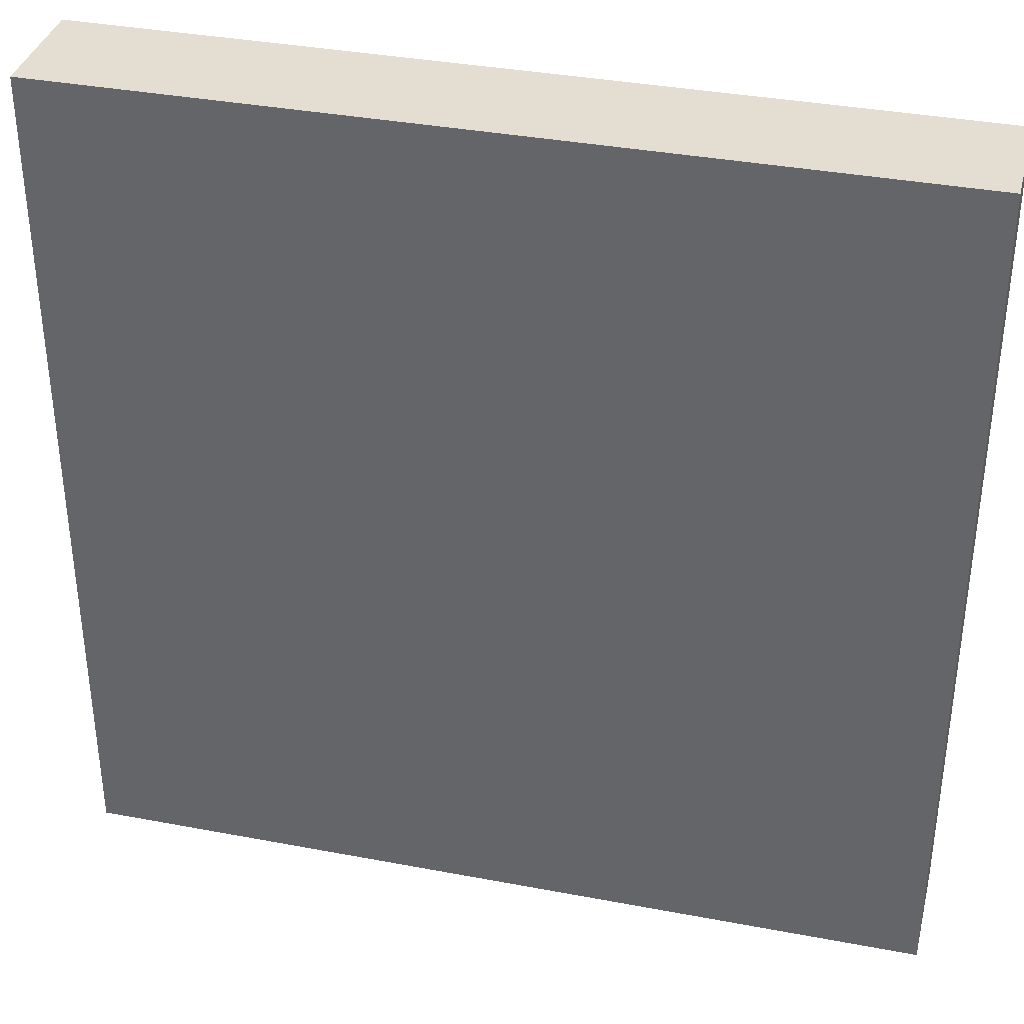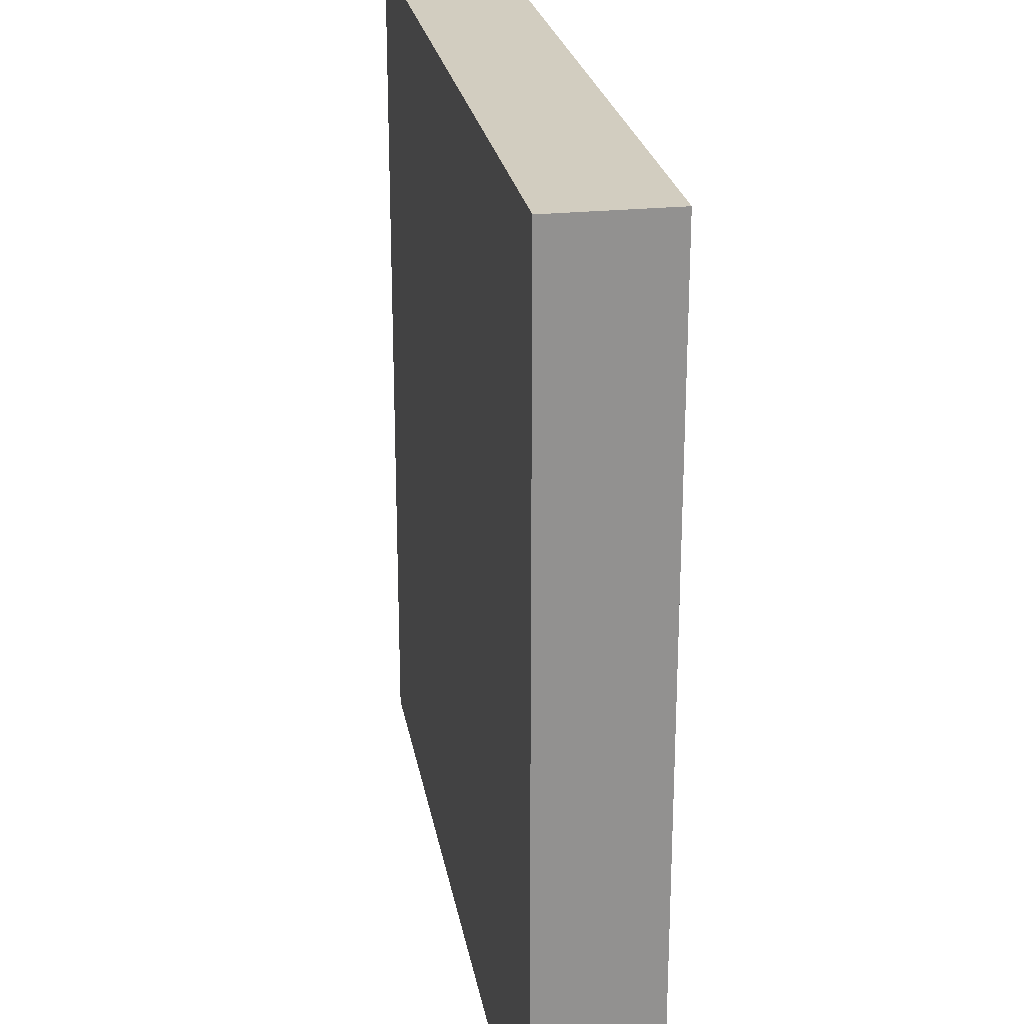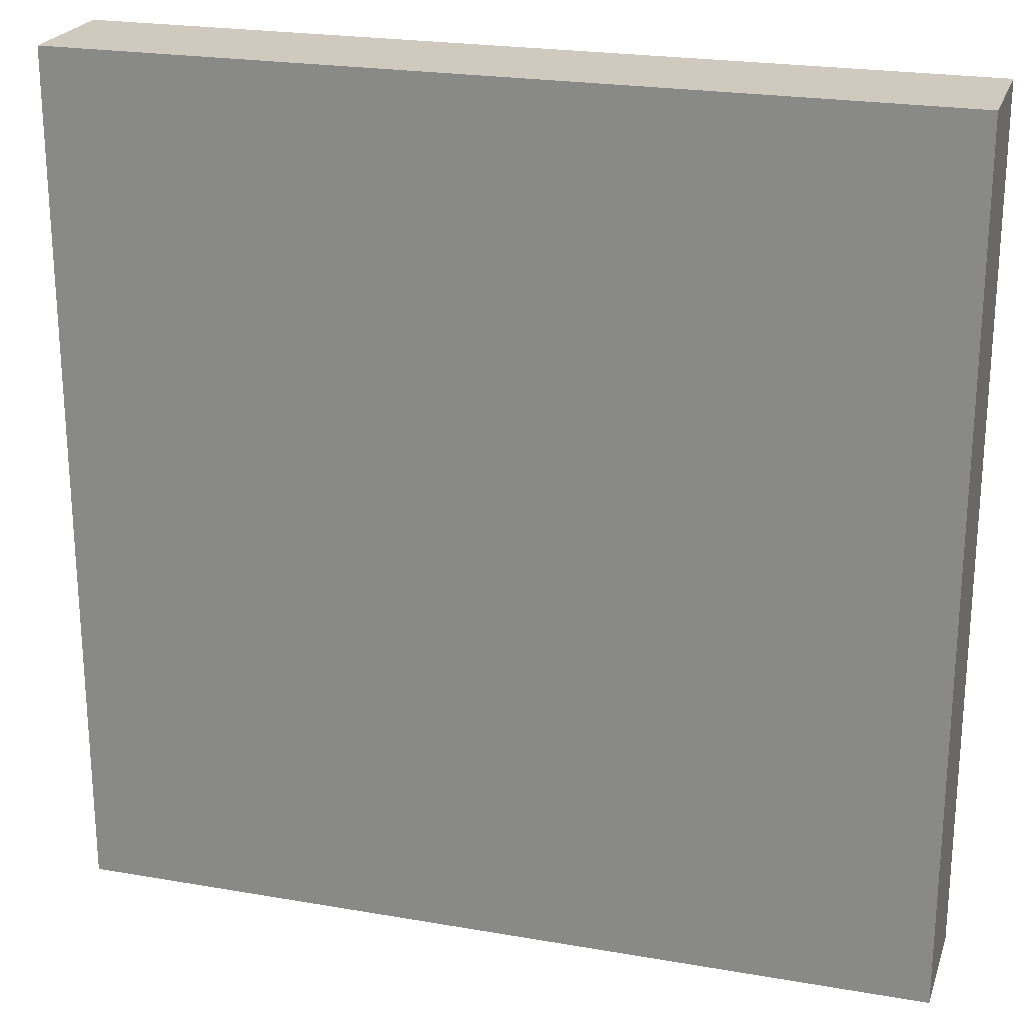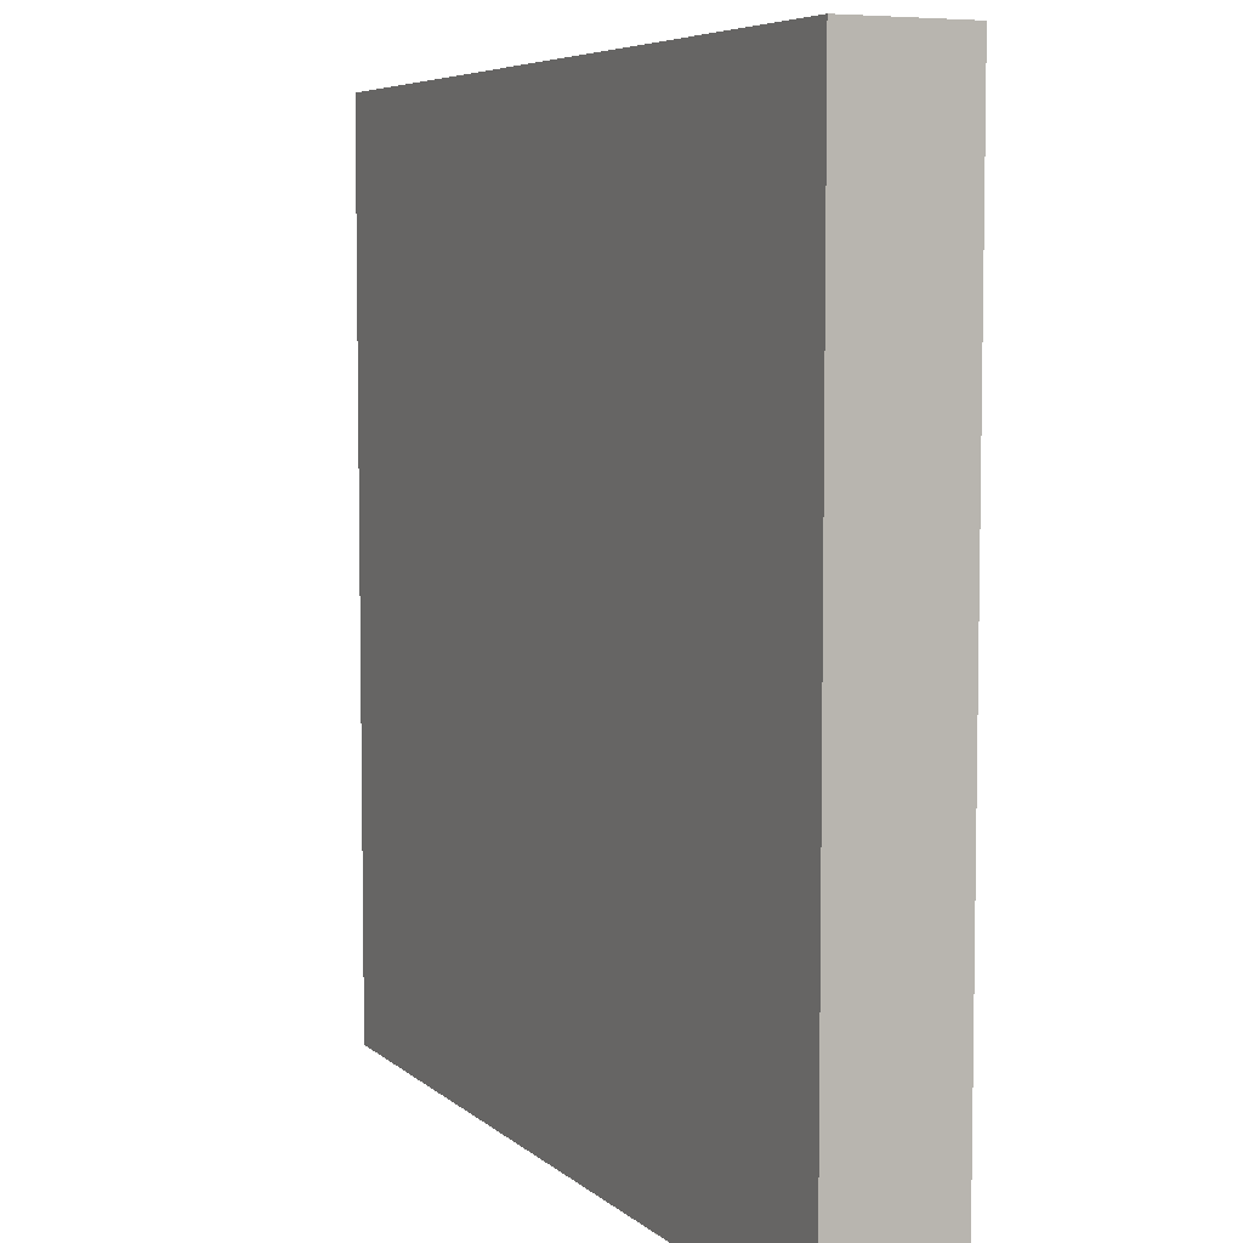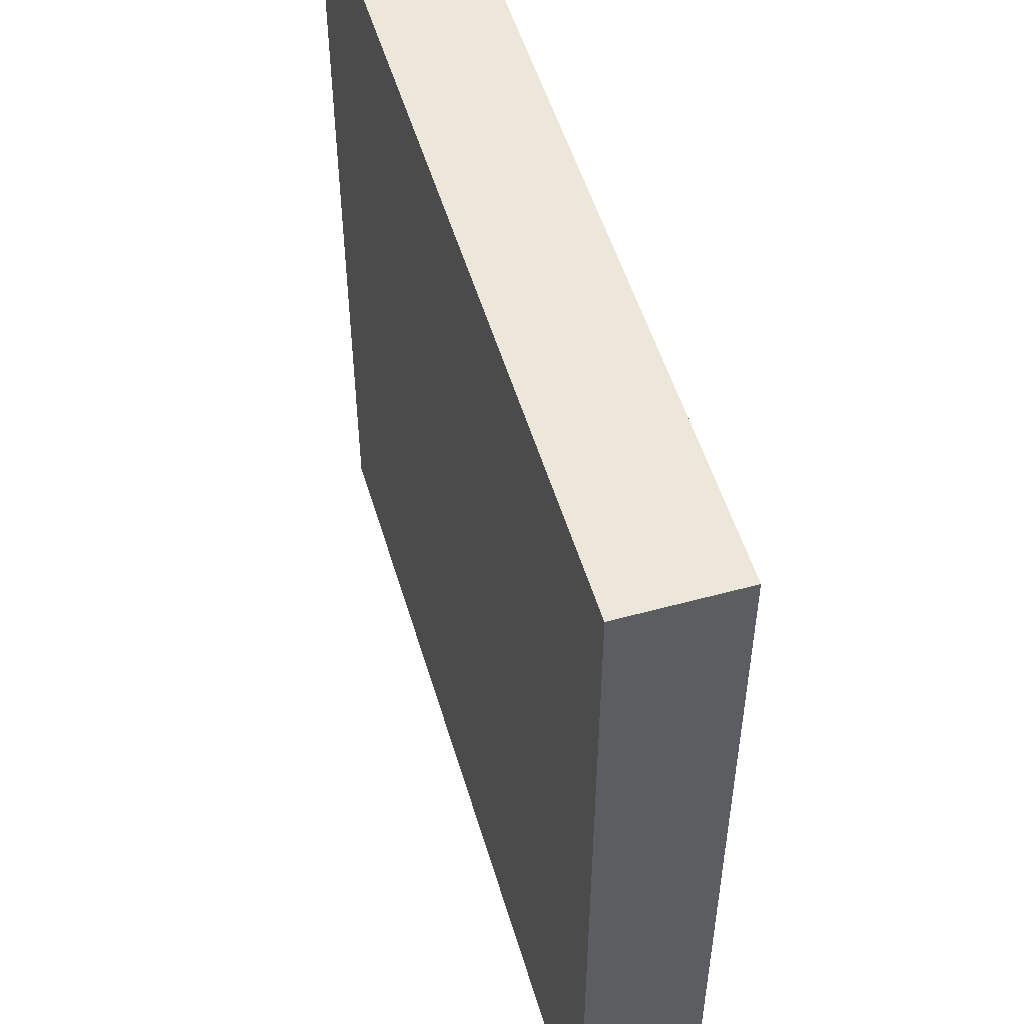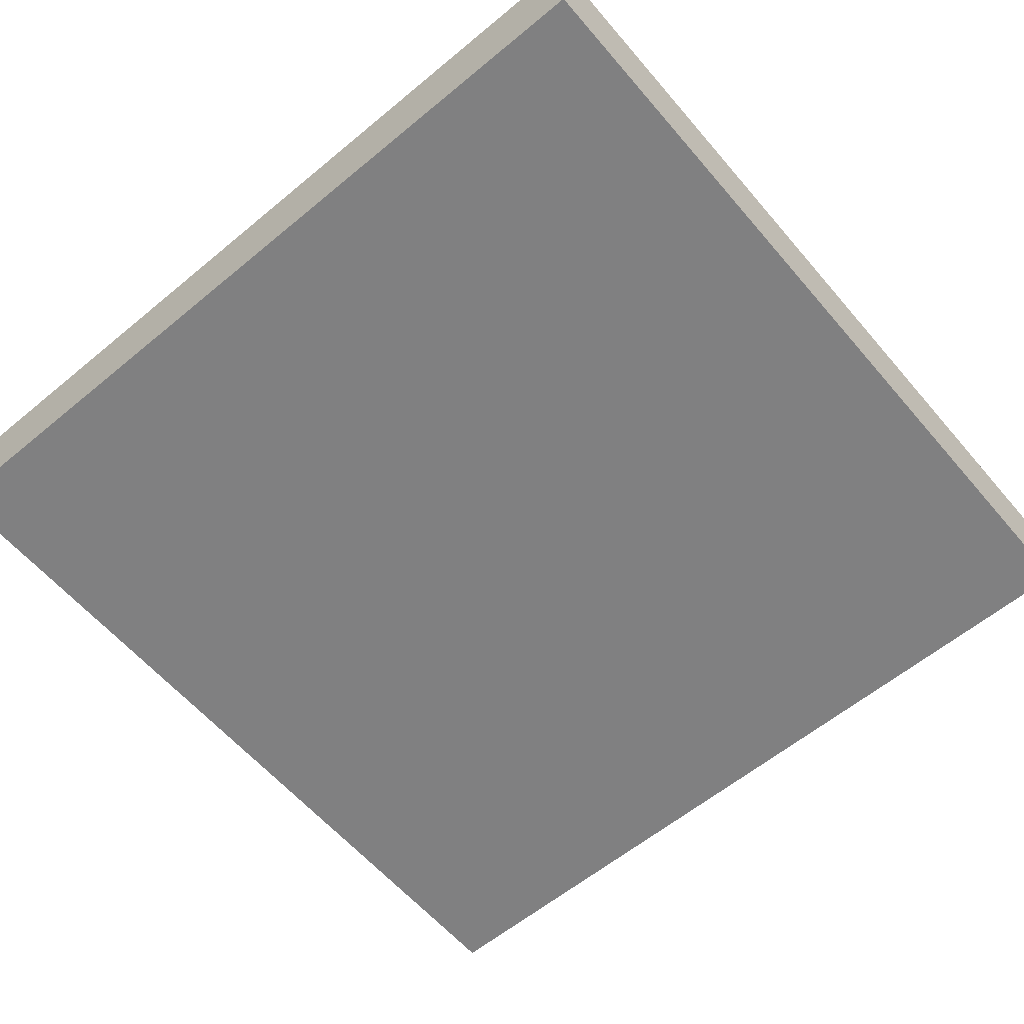
<metadata>
{"format":"obj","ext":"obj","renderer":"f3d","projection":"perspective","resolution":1024,"background":"white","views":[{"elev":36.2,"azim":-166.1,"up":"+Z"},{"elev":24.3,"azim":80.3,"up":"+Z"},{"elev":22.9,"azim":-163.5,"up":"+Z"},{"elev":6.3,"azim":64.9,"up":"+Z"},{"elev":52.4,"azim":-106.4,"up":"+Z"},{"elev":-60.1,"azim":40.3,"up":"+Y"}]}
</metadata>
<code>
g Lander3_Base
v -11 10 11
v -11 10 -11
v -11 13 11
v -11 13 -11
v 11 10 11
v 11 10 -11
v 11 13 11
v 11 13 -11
v -11 10 11
v -11 13 11
v 11 10 11
v 11 13 11
v -11 10 -11
v -11 13 -11
v 11 10 -11
v 11 13 -11
v -11 10 11
v 11 10 11
v -11 10 -11
v 11 10 -11
v -11 13 11
v 11 13 11
v -11 13 -11
v 11 13 -11
f 3 2 1
f 4 2 3
f 5 6 7
f 7 6 8
f 11 10 9
f 12 10 11
f 13 14 15
f 15 14 16
f 19 18 17
f 20 18 19
f 21 22 23
f 23 22 24

</code>
